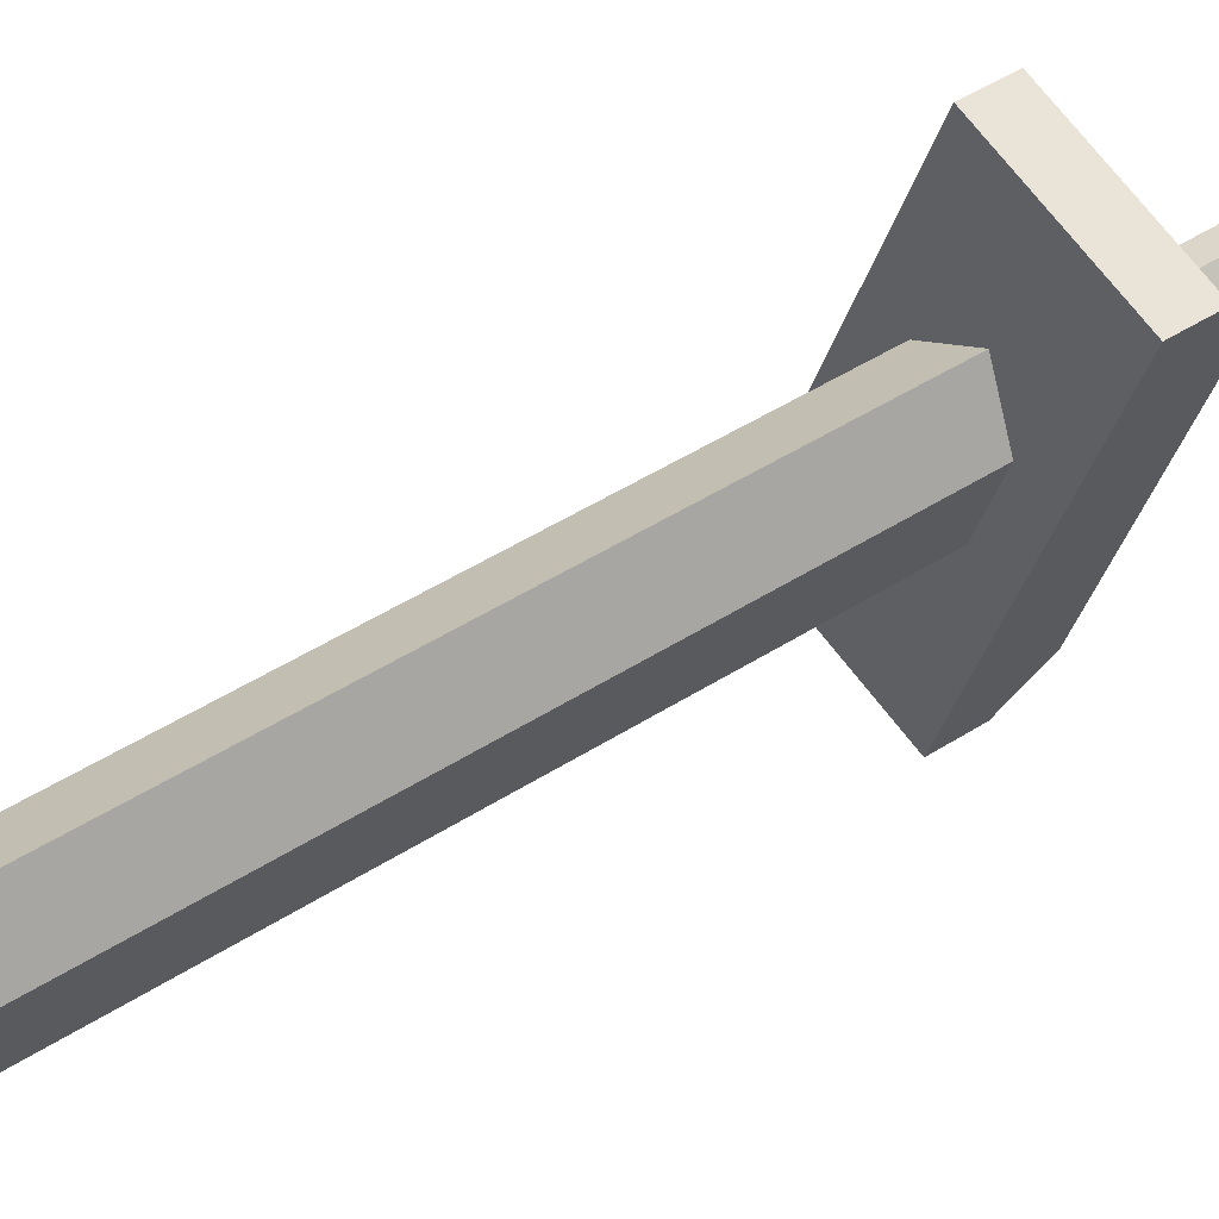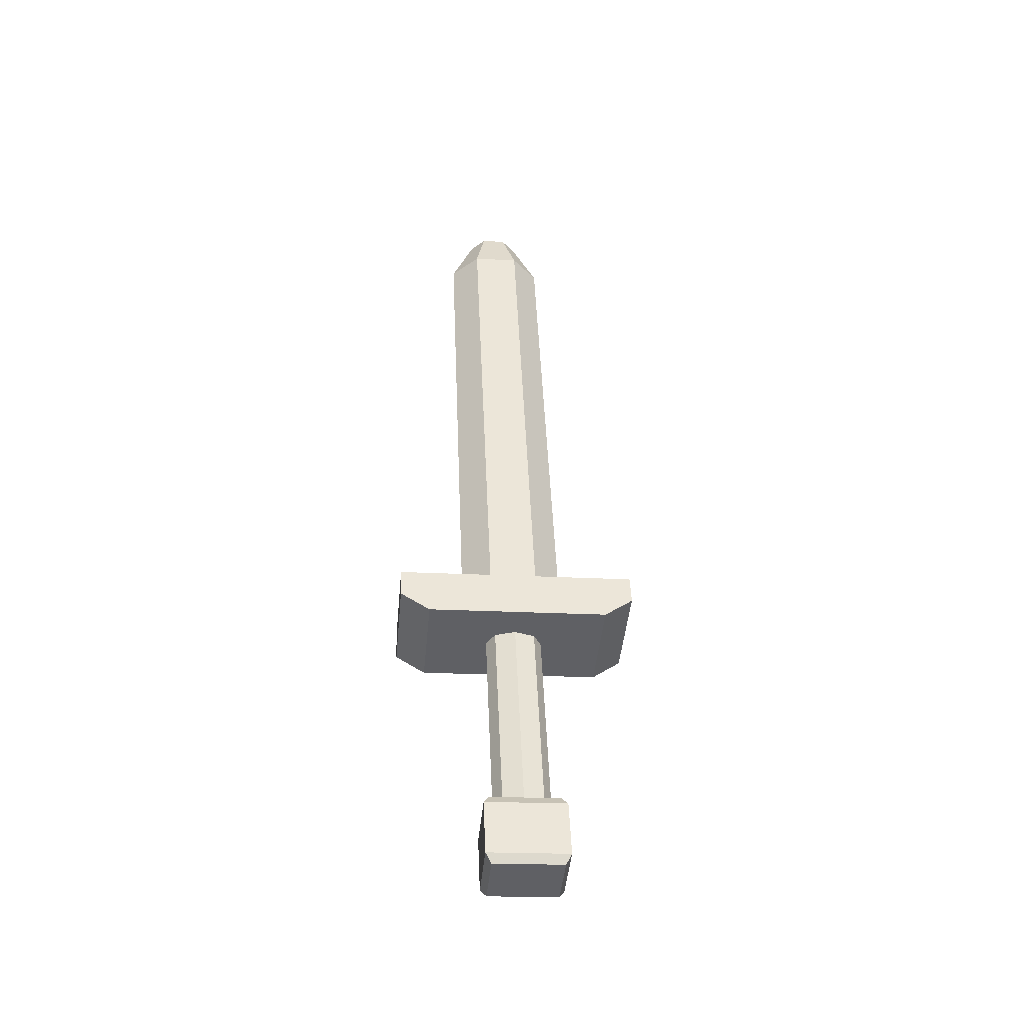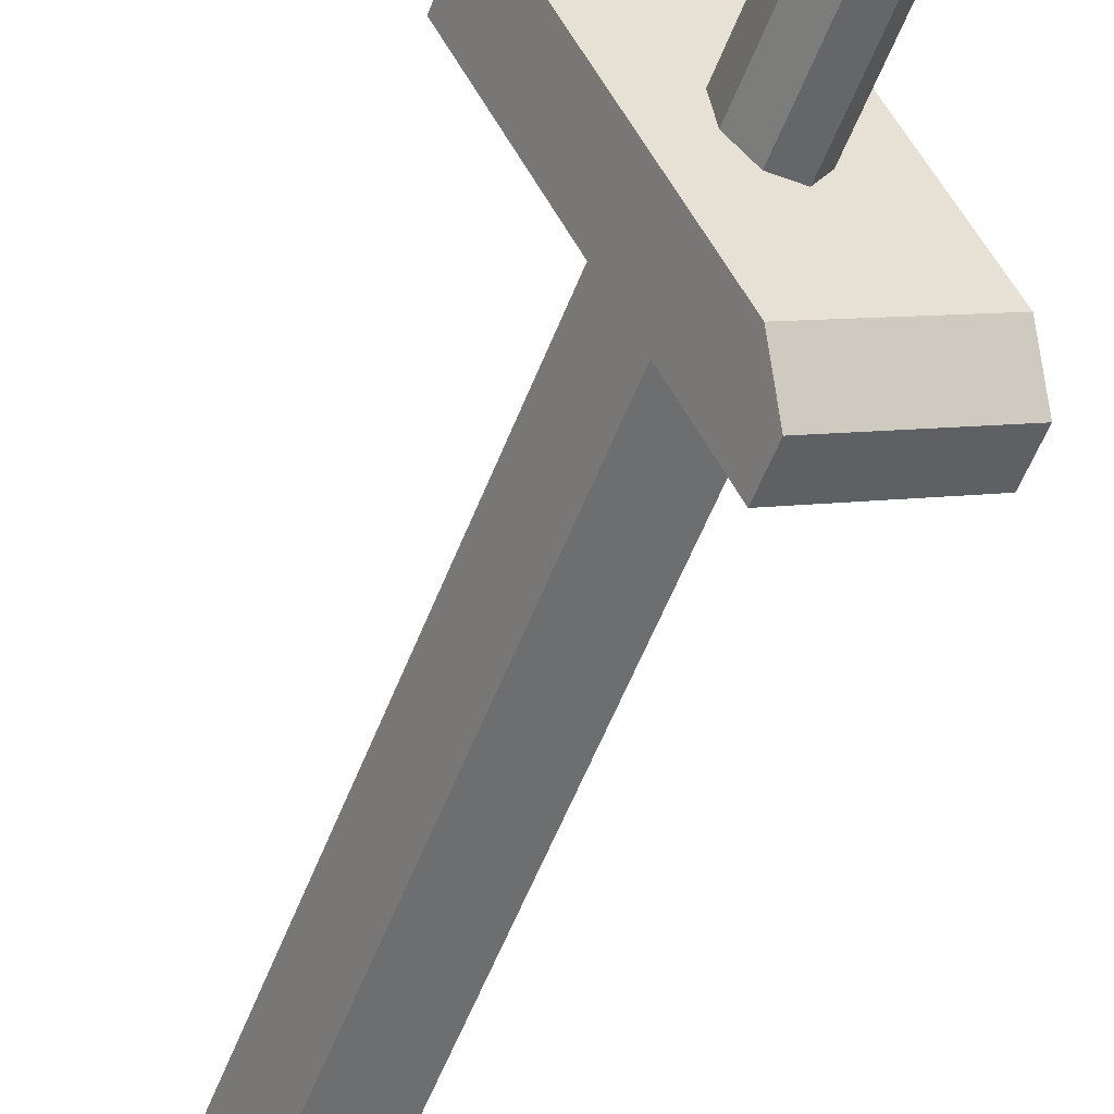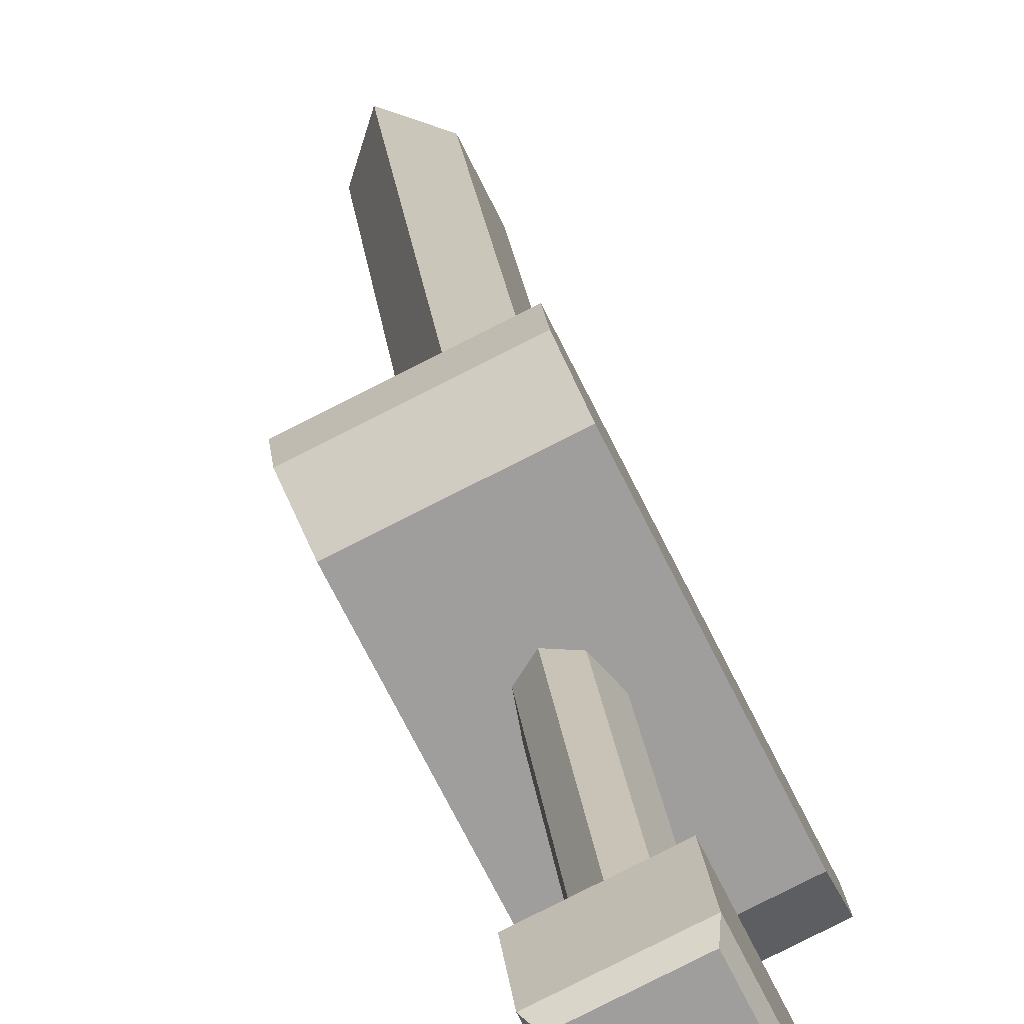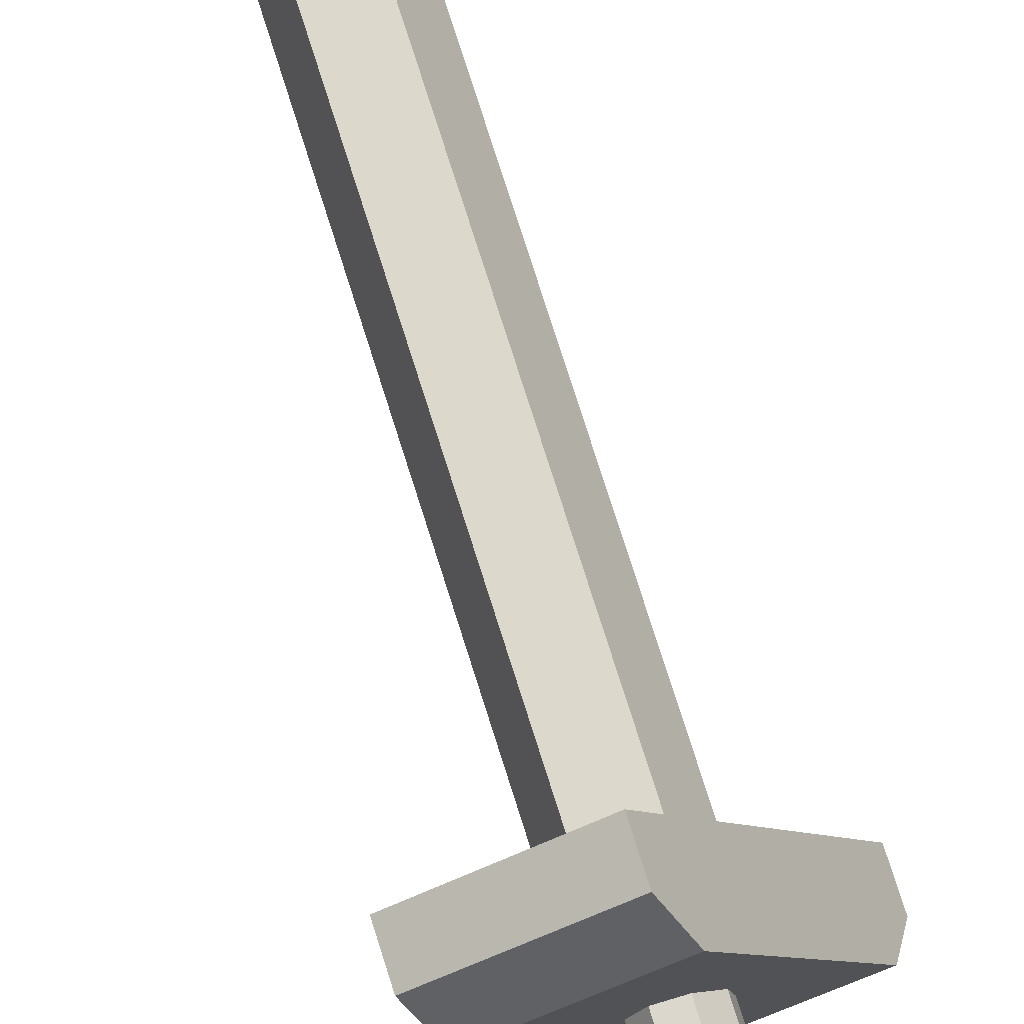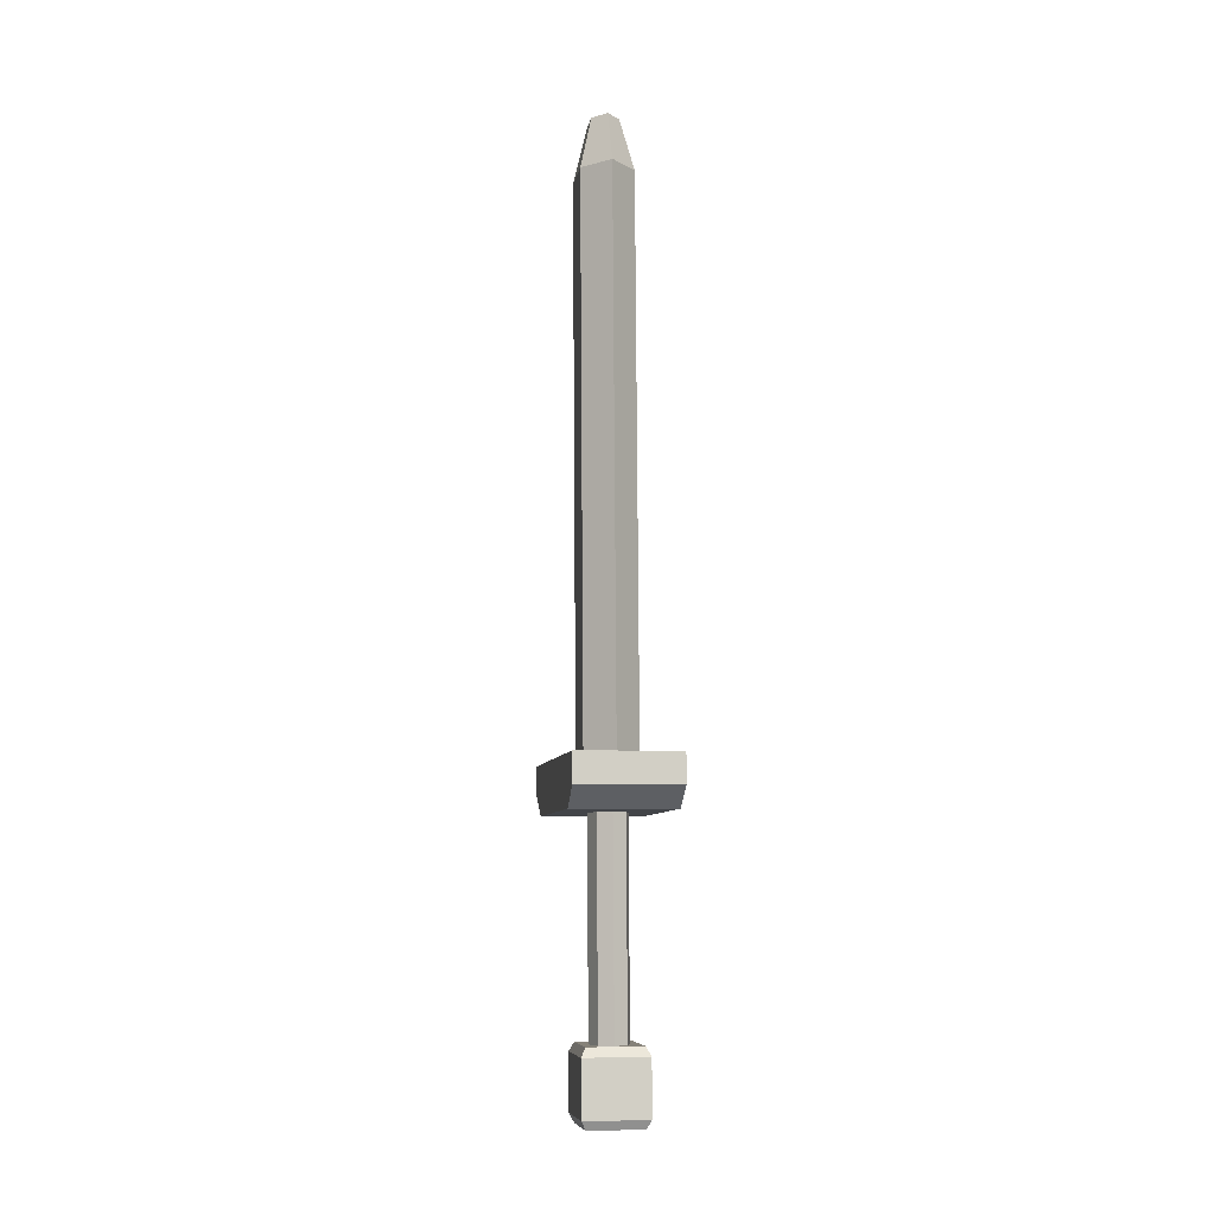
<metadata>
{"format":"obj","ext":"obj","renderer":"f3d","projection":"perspective","resolution":1024,"background":"white","views":[{"elev":34.2,"azim":47.8,"up":"+Y"},{"elev":-44.4,"azim":58.8,"up":"+Z"},{"elev":-48.4,"azim":159.3,"up":"+Y"},{"elev":21.5,"azim":173.5,"up":"+Y"},{"elev":77.1,"azim":161.5,"up":"+Y"},{"elev":-5.5,"azim":144.7,"up":"+Z"}]}
</metadata>
<code>
o Cube.008
v -0.9103 -0.2297 1.03
v -0.8924 -0.1928 0.01583
v -0.9946 -0.1887 1.03
v -0.9767 -0.1519 0.01583
v -1.013 -0.2266 1.028
v -0.9951 -0.1897 0.01413
v -0.9287 -0.2675 1.028
v -0.9108 -0.2306 0.01413
v -0.9946 -0.1887 1.03
v -0.9103 -0.2297 1.03
v -1.013 -0.2266 1.028
v -0.9287 -0.2675 1.028
v -0.9308 -0.1645 1.032
v -0.9129 -0.1277 0.01784
v -0.9529 -0.2101 0.01413
v -0.9708 -0.247 1.028
v -0.9308 -0.1645 1.032
v -0.9708 -0.247 1.028
v -0.947 -0.3053 1.027
v -0.9291 -0.2684 0.01243
v -1.031 -0.2644 1.027
v -1.013 -0.2275 0.01243
v -1.031 -0.2644 1.027
v -0.947 -0.3053 1.027
v -1.011 -0.3295 1.025
v -0.993 -0.2926 0.01043
v -1.011 -0.3295 1.025
v -0.952 -0.2082 1.127
v -0.9415 -0.2417 1.126
v -0.9942 -0.24 1.125
v -0.9848 -0.2206 1.126
v -0.9509 -0.2611 1.125
v -0.9931 -0.2929 1.123
v -0.9603 -0.2805 1.124
v -1.004 -0.2595 1.124
f 13 14 4 3
f 7 8 2 1
f 15 14 2 8
f 3 5 11 9
f 3 4 6 5
f 13 3 9 17
f 16 7 12 18
f 7 1 10 12
f 5 16 18 11
f 1 13 17 10
f 6 4 14 15
f 1 2 14 13
f 25 21 22 26
f 7 19 20 8
f 15 8 20 26
f 21 23 11 5
f 21 5 6 22
f 25 27 23 21
f 7 12 24 19
f 19 24 27 25
f 6 15 26 22
f 19 25 26 20
f 3 13 1 7 5
f 5 21 35 30
f 29 28 31 30 35 33 34 32
f 21 25 33 35
f 25 19 34 33
f 19 7 32 34
f 3 5 30 31
f 1 13 28 29
f 13 3 31 28
f 7 1 29 32
o Cube.009
v -0.9646 -0.02812 0.03666
v -0.9631 -0.02492 -0.05144
v -0.8026 -0.1068 0.03666
v -0.8011 -0.1036 -0.05144
v -0.8722 -0.2501 0.03022
v -0.8707 -0.2469 -0.05787
v -1.034 -0.1714 0.03022
v -1.033 -0.1682 -0.05787
v -0.8011 -0.1036 -0.05144
v -0.8026 -0.1068 0.03666
v -0.9646 -0.02812 0.03666
v -0.9631 -0.02492 -0.05144
v -0.7793 -0.05863 -0.01367
v -0.7802 -0.06054 0.03874
v -0.9422 0.01812 0.03874
v -0.9412 0.02002 -0.01367
v -1.104 -0.3147 0.02378
v -1.102 -0.3115 -0.06431
v -0.9418 -0.3933 0.02378
v -0.9403 -0.3901 -0.06431
v -0.9403 -0.3901 -0.06431
v -0.9418 -0.3933 0.02378
v -1.104 -0.3147 0.02378
v -1.102 -0.3115 -0.06431
v -0.9633 -0.4377 -0.0307
v -0.9643 -0.4396 0.0217
v -1.126 -0.3609 0.0217
v -1.125 -0.359 -0.0307
f 40 41 39 38
f 39 37 47 44
f 40 38 36 42
f 39 41 43 37
f 36 37 43 42
f 47 46 50 51
f 38 39 44 45
f 37 36 46 47
f 36 38 45 46
f 49 48 51 50
f 46 45 49 50
f 44 47 51 48
f 45 44 48 49
f 40 54 55 41
f 55 56 59 53
f 40 42 52 54
f 55 53 43 41
f 52 42 43 53
f 59 63 62 58
f 54 57 56 55
f 53 59 58 52
f 52 58 57 54
f 61 62 63 60
f 58 62 61 57
f 56 60 63 59
f 57 61 60 56
o Cylinder
v -0.9231 -0.2274 0.07455
v -0.9138 -0.2082 -0.4521
v -0.9165 -0.1909 0.07599
v -0.9072 -0.1717 -0.4507
v -0.932 -0.167 0.07658
v -0.9227 -0.1478 -0.4501
v -0.9603 -0.1696 0.07599
v -0.951 -0.1505 -0.4507
v -0.9849 -0.1973 0.07455
v -0.9756 -0.1782 -0.4521
v -0.9914 -0.2338 0.0731
v -0.9821 -0.2146 -0.4536
v -0.976 -0.2577 0.07251
v -0.9667 -0.2386 -0.4541
v -0.9477 -0.255 0.0731
v -0.9384 -0.2359 -0.4536
f 64 65 67 66
f 66 67 69 68
f 68 69 71 70
f 70 71 73 72
f 72 73 75 74
f 74 75 77 76
f 67 65 79 77 75 73 71 69
f 76 77 79 78
f 78 79 65 64
f 64 66 68 70 72 74 76 78
o Cube.010
v -1.027 -0.2321 -0.45
v -1.025 -0.2286 -0.5482
v -0.9245 -0.2818 -0.45
v -0.9228 -0.2783 -0.5482
v -0.9651 -0.1049 -0.4443
v -0.9633 -0.1013 -0.5425
v -0.8627 -0.1546 -0.4443
v -0.861 -0.151 -0.5425
v -0.9276 -0.27 -0.4338
v -1.016 -0.2273 -0.4338
v -1.013 -0.2225 -0.5636
v -0.9253 -0.2652 -0.5636
v -0.8745 -0.1606 -0.4289
v -0.8723 -0.1559 -0.5587
v -0.9625 -0.1179 -0.4289
v -0.9602 -0.1132 -0.5587
f 80 81 83 82
f 82 83 87 86
f 86 87 85 84
f 84 85 81 80
f 87 83 91 93
f 86 84 94 92
f 88 92 94 89
f 93 91 90 95
f 84 80 89 94
f 85 87 93 95
f 82 86 92 88
f 83 81 90 91
f 81 85 95 90
f 80 82 88 89

</code>
